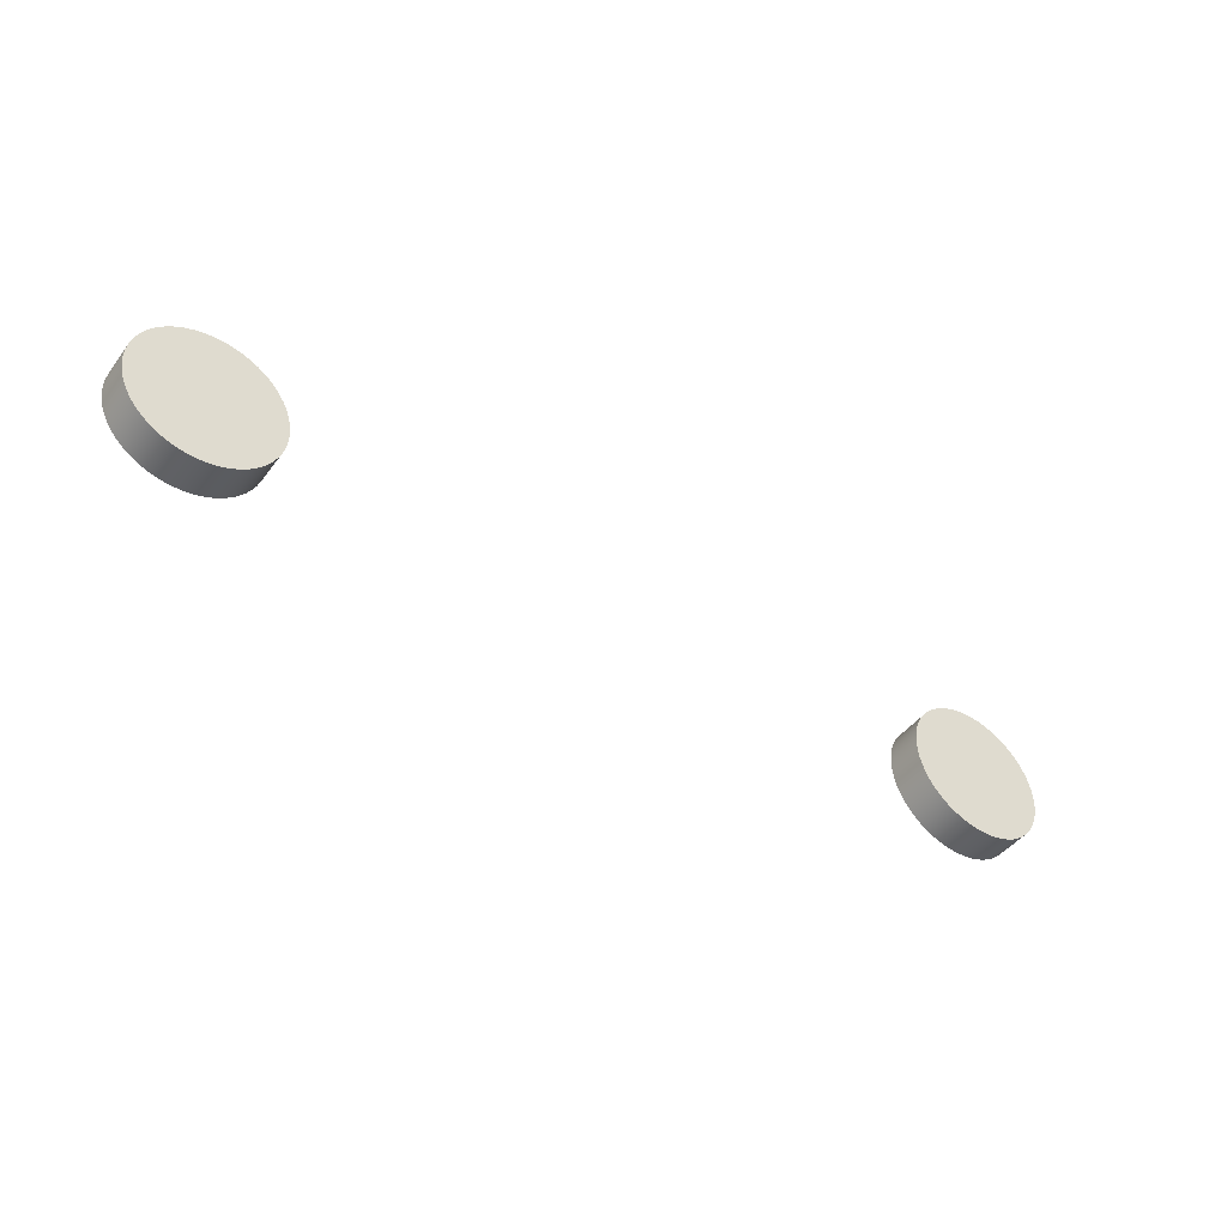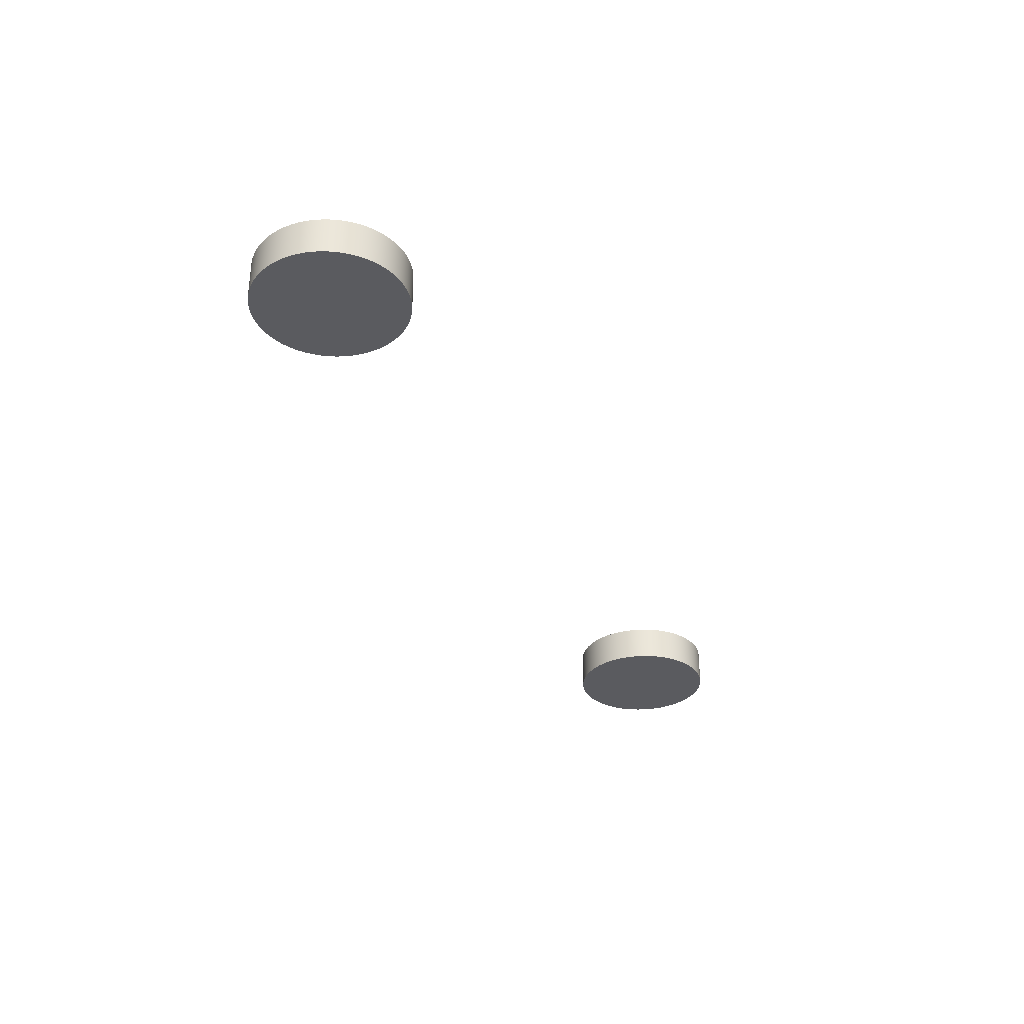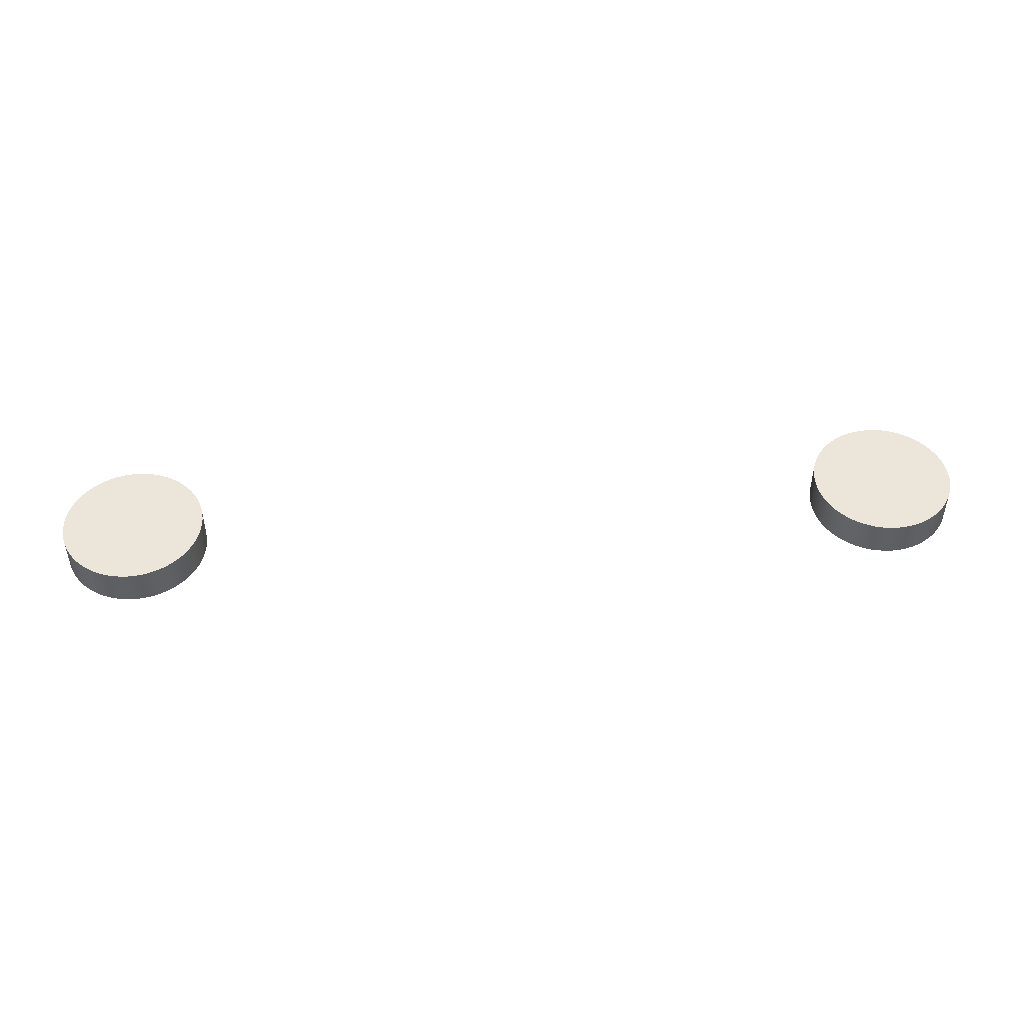
<metadata>
{"format":"obj","ext":"obj","renderer":"f3d","projection":"perspective","resolution":1024,"background":"white","views":[{"elev":-44.9,"azim":-34.5,"up":"+Y"},{"elev":-32.8,"azim":-66.2,"up":"+Z"},{"elev":47.6,"azim":175.2,"up":"+Z"}]}
</metadata>
<code>
v 5 -1.225e-16 0.5
v 5.005 0.1045 0.5
v 5.022 0.2079 0.5
v 5.049 0.309 0.5
v 5.086 0.4067 0.5
v 5.134 0.5 0.5
v 5.191 0.5878 0.5
v 5.257 0.6691 0.5
v 5.331 0.7431 0.5
v 5.412 0.809 0.5
v 5.5 0.866 0.5
v 5.593 0.9135 0.5
v 5.691 0.9511 0.5
v 5.792 0.9781 0.5
v 5.895 0.9945 0.5
v 6 1 0.5
v 6.105 0.9945 0.5
v 6.208 0.9781 0.5
v 6.309 0.9511 0.5
v 6.407 0.9135 0.5
v 6.5 0.866 0.5
v 6.588 0.809 0.5
v 6.669 0.7431 0.5
v 6.743 0.6691 0.5
v 6.809 0.5878 0.5
v 6.866 0.5 0.5
v 6.914 0.4067 0.5
v 6.951 0.309 0.5
v 6.978 0.2079 0.5
v 6.995 0.1045 0.5
v 7 0 0.5
v 6.995 -0.1045 0.5
v 6.978 -0.2079 0.5
v 6.951 -0.309 0.5
v 6.914 -0.4067 0.5
v 6.866 -0.5 0.5
v 6.809 -0.5878 0.5
v 6.743 -0.6691 0.5
v 6.669 -0.7431 0.5
v 6.588 -0.809 0.5
v 6.5 -0.866 0.5
v 6.407 -0.9135 0.5
v 6.309 -0.9511 0.5
v 6.208 -0.9781 0.5
v 6.105 -0.9945 0.5
v 6 -1 0.5
v 5.895 -0.9945 0.5
v 5.792 -0.9781 0.5
v 5.691 -0.9511 0.5
v 5.593 -0.9135 0.5
v 5.5 -0.866 0.5
v 5.412 -0.809 0.5
v 5.331 -0.7431 0.5
v 5.257 -0.6691 0.5
v 5.191 -0.5878 0.5
v 5.134 -0.5 0.5
v 5.086 -0.4067 0.5
v 5.049 -0.309 0.5
v 5.022 -0.2079 0.5
v 5.005 -0.1045 0.5
v 5 -1.225e-16 0
v 5.005 -0.1045 0
v 5.022 -0.2079 0
v 5.049 -0.309 0
v 5.086 -0.4067 0
v 5.134 -0.5 0
v 5.191 -0.5878 0
v 5.257 -0.6691 0
v 5.331 -0.7431 0
v 5.412 -0.809 0
v 5.5 -0.866 0
v 5.593 -0.9135 0
v 5.691 -0.9511 0
v 5.792 -0.9781 0
v 5.895 -0.9945 0
v 6 -1 0
v 6.105 -0.9945 0
v 6.208 -0.9781 0
v 6.309 -0.9511 0
v 6.407 -0.9135 0
v 6.5 -0.866 0
v 6.588 -0.809 0
v 6.669 -0.7431 0
v 6.743 -0.6691 0
v 6.809 -0.5878 0
v 6.866 -0.5 0
v 6.914 -0.4067 0
v 6.951 -0.309 0
v 6.978 -0.2079 0
v 6.995 -0.1045 0
v 7 0 0
v 6.995 0.1045 0
v 6.978 0.2079 0
v 6.951 0.309 0
v 6.914 0.4067 0
v 6.866 0.5 0
v 6.809 0.5878 0
v 6.743 0.6691 0
v 6.669 0.7431 0
v 6.588 0.809 0
v 6.5 0.866 0
v 6.407 0.9135 0
v 6.309 0.9511 0
v 6.208 0.9781 0
v 6.105 0.9945 0
v 6 1 0
v 5.895 0.9945 0
v 5.792 0.9781 0
v 5.691 0.9511 0
v 5.593 0.9135 0
v 5.5 0.866 0
v 5.412 0.809 0
v 5.331 0.7431 0
v 5.257 0.6691 0
v 5.191 0.5878 0
v 5.134 0.5 0
v 5.086 0.4067 0
v 5.049 0.309 0
v 5.022 0.2079 0
v 5.005 0.1045 0
v 5 -1.225e-16 0
v 5 -1.225e-16 0.5
v 5 -1.225e-16 0.5
v 5.005 -0.1045 0.5
v 5.022 -0.2079 0.5
v 5.049 -0.309 0.5
v 5.086 -0.4067 0.5
v 5.134 -0.5 0.5
v 5.191 -0.5878 0.5
v 5.257 -0.6691 0.5
v 5.331 -0.7431 0.5
v 5.412 -0.809 0.5
v 5.5 -0.866 0.5
v 5.593 -0.9135 0.5
v 5.691 -0.9511 0.5
v 5.792 -0.9781 0.5
v 5.895 -0.9945 0.5
v 6 -1 0.5
v 6.105 -0.9945 0.5
v 6.208 -0.9781 0.5
v 6.309 -0.9511 0.5
v 6.407 -0.9135 0.5
v 6.5 -0.866 0.5
v 6.588 -0.809 0.5
v 6.669 -0.7431 0.5
v 6.743 -0.6691 0.5
v 6.809 -0.5878 0.5
v 6.866 -0.5 0.5
v 6.914 -0.4067 0.5
v 6.951 -0.309 0.5
v 6.978 -0.2079 0.5
v 6.995 -0.1045 0.5
v 7 0 0.5
v 6.995 0.1045 0.5
v 6.978 0.2079 0.5
v 6.951 0.309 0.5
v 6.914 0.4067 0.5
v 6.866 0.5 0.5
v 6.809 0.5878 0.5
v 6.743 0.6691 0.5
v 6.669 0.7431 0.5
v 6.588 0.809 0.5
v 6.5 0.866 0.5
v 6.407 0.9135 0.5
v 6.309 0.9511 0.5
v 6.208 0.9781 0.5
v 6.105 0.9945 0.5
v 6 1 0.5
v 5.895 0.9945 0.5
v 5.792 0.9781 0.5
v 5.691 0.9511 0.5
v 5.593 0.9135 0.5
v 5.5 0.866 0.5
v 5.412 0.809 0.5
v 5.331 0.7431 0.5
v 5.257 0.6691 0.5
v 5.191 0.5878 0.5
v 5.134 0.5 0.5
v 5.086 0.4067 0.5
v 5.049 0.309 0.5
v 5.022 0.2079 0.5
v 5.005 0.1045 0.5
v 5 -1.225e-16 0
v 5.005 0.1045 0
v 5.022 0.2079 0
v 5.049 0.309 0
v 5.086 0.4067 0
v 5.134 0.5 0
v 5.191 0.5878 0
v 5.257 0.6691 0
v 5.331 0.7431 0
v 5.412 0.809 0
v 5.5 0.866 0
v 5.593 0.9135 0
v 5.691 0.9511 0
v 5.792 0.9781 0
v 5.895 0.9945 0
v 6 1 0
v 6.105 0.9945 0
v 6.208 0.9781 0
v 6.309 0.9511 0
v 6.407 0.9135 0
v 6.5 0.866 0
v 6.588 0.809 0
v 6.669 0.7431 0
v 6.743 0.6691 0
v 6.809 0.5878 0
v 6.866 0.5 0
v 6.914 0.4067 0
v 6.951 0.309 0
v 6.978 0.2079 0
v 6.995 0.1045 0
v 7 0 0
v 6.995 -0.1045 0
v 6.978 -0.2079 0
v 6.951 -0.309 0
v 6.914 -0.4067 0
v 6.866 -0.5 0
v 6.809 -0.5878 0
v 6.743 -0.6691 0
v 6.669 -0.7431 0
v 6.588 -0.809 0
v 6.5 -0.866 0
v 6.407 -0.9135 0
v 6.309 -0.9511 0
v 6.208 -0.9781 0
v 6.105 -0.9945 0
v 6 -1 0
v 5.895 -0.9945 0
v 5.792 -0.9781 0
v 5.691 -0.9511 0
v 5.593 -0.9135 0
v 5.5 -0.866 0
v 5.412 -0.809 0
v 5.331 -0.7431 0
v 5.257 -0.6691 0
v 5.191 -0.5878 0
v 5.134 -0.5 0
v 5.086 -0.4067 0
v 5.049 -0.309 0
v 5.022 -0.2079 0
v 5.005 -0.1045 0
v -6 -1.225e-16 0.5
v -5.995 0.1045 0.5
v -5.978 0.2079 0.5
v -5.951 0.309 0.5
v -5.914 0.4067 0.5
v -5.866 0.5 0.5
v -5.809 0.5878 0.5
v -5.743 0.6691 0.5
v -5.669 0.7431 0.5
v -5.588 0.809 0.5
v -5.5 0.866 0.5
v -5.407 0.9135 0.5
v -5.309 0.9511 0.5
v -5.208 0.9781 0.5
v -5.105 0.9945 0.5
v -5 1 0.5
v -4.895 0.9945 0.5
v -4.792 0.9781 0.5
v -4.691 0.9511 0.5
v -4.593 0.9135 0.5
v -4.5 0.866 0.5
v -4.412 0.809 0.5
v -4.331 0.7431 0.5
v -4.257 0.6691 0.5
v -4.191 0.5878 0.5
v -4.134 0.5 0.5
v -4.086 0.4067 0.5
v -4.049 0.309 0.5
v -4.022 0.2079 0.5
v -4.005 0.1045 0.5
v -4 0 0.5
v -4.005 -0.1045 0.5
v -4.022 -0.2079 0.5
v -4.049 -0.309 0.5
v -4.086 -0.4067 0.5
v -4.134 -0.5 0.5
v -4.191 -0.5878 0.5
v -4.257 -0.6691 0.5
v -4.331 -0.7431 0.5
v -4.412 -0.809 0.5
v -4.5 -0.866 0.5
v -4.593 -0.9135 0.5
v -4.691 -0.9511 0.5
v -4.792 -0.9781 0.5
v -4.895 -0.9945 0.5
v -5 -1 0.5
v -5.105 -0.9945 0.5
v -5.208 -0.9781 0.5
v -5.309 -0.9511 0.5
v -5.407 -0.9135 0.5
v -5.5 -0.866 0.5
v -5.588 -0.809 0.5
v -5.669 -0.7431 0.5
v -5.743 -0.6691 0.5
v -5.809 -0.5878 0.5
v -5.866 -0.5 0.5
v -5.914 -0.4067 0.5
v -5.951 -0.309 0.5
v -5.978 -0.2079 0.5
v -5.995 -0.1045 0.5
v -6 -1.225e-16 0
v -5.995 -0.1045 0
v -5.978 -0.2079 0
v -5.951 -0.309 0
v -5.914 -0.4067 0
v -5.866 -0.5 0
v -5.809 -0.5878 0
v -5.743 -0.6691 0
v -5.669 -0.7431 0
v -5.588 -0.809 0
v -5.5 -0.866 0
v -5.407 -0.9135 0
v -5.309 -0.9511 0
v -5.208 -0.9781 0
v -5.105 -0.9945 0
v -5 -1 0
v -4.895 -0.9945 0
v -4.792 -0.9781 0
v -4.691 -0.9511 0
v -4.593 -0.9135 0
v -4.5 -0.866 0
v -4.412 -0.809 0
v -4.331 -0.7431 0
v -4.257 -0.6691 0
v -4.191 -0.5878 0
v -4.134 -0.5 0
v -4.086 -0.4067 0
v -4.049 -0.309 0
v -4.022 -0.2079 0
v -4.005 -0.1045 0
v -4 0 0
v -4.005 0.1045 0
v -4.022 0.2079 0
v -4.049 0.309 0
v -4.086 0.4067 0
v -4.134 0.5 0
v -4.191 0.5878 0
v -4.257 0.6691 0
v -4.331 0.7431 0
v -4.412 0.809 0
v -4.5 0.866 0
v -4.593 0.9135 0
v -4.691 0.9511 0
v -4.792 0.9781 0
v -4.895 0.9945 0
v -5 1 0
v -5.105 0.9945 0
v -5.208 0.9781 0
v -5.309 0.9511 0
v -5.407 0.9135 0
v -5.5 0.866 0
v -5.588 0.809 0
v -5.669 0.7431 0
v -5.743 0.6691 0
v -5.809 0.5878 0
v -5.866 0.5 0
v -5.914 0.4067 0
v -5.951 0.309 0
v -5.978 0.2079 0
v -5.995 0.1045 0
v -6 -1.225e-16 0
v -6 -1.225e-16 0.5
v -6 -1.225e-16 0.5
v -5.995 -0.1045 0.5
v -5.978 -0.2079 0.5
v -5.951 -0.309 0.5
v -5.914 -0.4067 0.5
v -5.866 -0.5 0.5
v -5.809 -0.5878 0.5
v -5.743 -0.6691 0.5
v -5.669 -0.7431 0.5
v -5.588 -0.809 0.5
v -5.5 -0.866 0.5
v -5.407 -0.9135 0.5
v -5.309 -0.9511 0.5
v -5.208 -0.9781 0.5
v -5.105 -0.9945 0.5
v -5 -1 0.5
v -4.895 -0.9945 0.5
v -4.792 -0.9781 0.5
v -4.691 -0.9511 0.5
v -4.593 -0.9135 0.5
v -4.5 -0.866 0.5
v -4.412 -0.809 0.5
v -4.331 -0.7431 0.5
v -4.257 -0.6691 0.5
v -4.191 -0.5878 0.5
v -4.134 -0.5 0.5
v -4.086 -0.4067 0.5
v -4.049 -0.309 0.5
v -4.022 -0.2079 0.5
v -4.005 -0.1045 0.5
v -4 0 0.5
v -4.005 0.1045 0.5
v -4.022 0.2079 0.5
v -4.049 0.309 0.5
v -4.086 0.4067 0.5
v -4.134 0.5 0.5
v -4.191 0.5878 0.5
v -4.257 0.6691 0.5
v -4.331 0.7431 0.5
v -4.412 0.809 0.5
v -4.5 0.866 0.5
v -4.593 0.9135 0.5
v -4.691 0.9511 0.5
v -4.792 0.9781 0.5
v -4.895 0.9945 0.5
v -5 1 0.5
v -5.105 0.9945 0.5
v -5.208 0.9781 0.5
v -5.309 0.9511 0.5
v -5.407 0.9135 0.5
v -5.5 0.866 0.5
v -5.588 0.809 0.5
v -5.669 0.7431 0.5
v -5.743 0.6691 0.5
v -5.809 0.5878 0.5
v -5.866 0.5 0.5
v -5.914 0.4067 0.5
v -5.951 0.309 0.5
v -5.978 0.2079 0.5
v -5.995 0.1045 0.5
v -6 -1.225e-16 0
v -5.995 0.1045 0
v -5.978 0.2079 0
v -5.951 0.309 0
v -5.914 0.4067 0
v -5.866 0.5 0
v -5.809 0.5878 0
v -5.743 0.6691 0
v -5.669 0.7431 0
v -5.588 0.809 0
v -5.5 0.866 0
v -5.407 0.9135 0
v -5.309 0.9511 0
v -5.208 0.9781 0
v -5.105 0.9945 0
v -5 1 0
v -4.895 0.9945 0
v -4.792 0.9781 0
v -4.691 0.9511 0
v -4.593 0.9135 0
v -4.5 0.866 0
v -4.412 0.809 0
v -4.331 0.7431 0
v -4.257 0.6691 0
v -4.191 0.5878 0
v -4.134 0.5 0
v -4.086 0.4067 0
v -4.049 0.309 0
v -4.022 0.2079 0
v -4.005 0.1045 0
v -4 0 0
v -4.005 -0.1045 0
v -4.022 -0.2079 0
v -4.049 -0.309 0
v -4.086 -0.4067 0
v -4.134 -0.5 0
v -4.191 -0.5878 0
v -4.257 -0.6691 0
v -4.331 -0.7431 0
v -4.412 -0.809 0
v -4.5 -0.866 0
v -4.593 -0.9135 0
v -4.691 -0.9511 0
v -4.792 -0.9781 0
v -4.895 -0.9945 0
v -5 -1 0
v -5.105 -0.9945 0
v -5.208 -0.9781 0
v -5.309 -0.9511 0
v -5.407 -0.9135 0
v -5.5 -0.866 0
v -5.588 -0.809 0
v -5.669 -0.7431 0
v -5.743 -0.6691 0
v -5.809 -0.5878 0
v -5.866 -0.5 0
v -5.914 -0.4067 0
v -5.951 -0.309 0
v -5.978 -0.2079 0
v -5.995 -0.1045 0
g e7d40418-e342-11ea-ba27-54bf646e7e1f
f 2 120 1
f 1 120 121
f 122 61 60
f 60 61 62
f 60 62 59
f 59 62 63
f 59 63 58
f 58 63 64
f 58 64 57
f 57 64 65
f 57 65 56
f 56 65 66
f 56 66 55
f 55 66 67
f 55 67 54
f 54 67 68
f 54 68 53
f 53 68 69
f 53 69 52
f 52 69 70
f 52 70 51
f 51 70 71
f 51 71 50
f 50 71 72
f 50 72 49
f 49 72 73
f 49 73 48
f 48 73 74
f 48 74 47
f 47 74 75
f 47 75 46
f 46 75 76
f 46 76 45
f 45 76 77
f 45 77 44
f 44 77 78
f 44 78 43
f 43 78 79
f 43 79 42
f 42 79 80
f 42 80 41
f 41 80 81
f 41 81 40
f 40 81 82
f 40 82 39
f 39 82 83
f 39 83 38
f 38 83 84
f 38 84 37
f 37 84 85
f 37 85 36
f 36 85 86
f 36 86 35
f 35 86 87
f 35 87 34
f 34 87 88
f 34 88 33
f 33 88 89
f 33 89 32
f 32 89 90
f 32 90 31
f 31 90 91
f 31 91 30
f 30 91 92
f 30 92 29
f 29 92 93
f 29 93 28
f 28 93 94
f 28 94 27
f 27 94 95
f 27 95 26
f 26 95 96
f 26 96 25
f 25 96 97
f 25 97 24
f 24 97 98
f 24 98 23
f 23 98 99
f 23 99 22
f 22 99 100
f 22 100 21
f 21 100 101
f 21 101 20
f 20 101 102
f 20 102 19
f 19 102 103
f 19 103 18
f 18 103 104
f 18 104 17
f 17 104 105
f 17 105 16
f 16 105 106
f 16 106 15
f 15 106 107
f 15 107 14
f 14 107 108
f 14 108 13
f 13 108 109
f 13 109 12
f 12 109 110
f 12 110 11
f 11 110 111
f 11 111 10
f 10 111 112
f 10 112 9
f 9 112 113
f 9 113 8
f 8 113 114
f 8 114 7
f 7 114 115
f 7 115 6
f 6 115 116
f 6 116 5
f 5 116 117
f 5 117 4
f 4 117 118
f 4 118 3
f 3 118 119
f 3 119 2
f 2 119 120
g e7d42b26-e342-11ea-83a8-54bf646e7e1f
f 124 152 123
f 123 152 153
f 123 153 182
f 182 153 154
f 182 154 181
f 181 154 155
f 181 155 180
f 180 155 156
f 180 156 179
f 179 156 157
f 179 157 178
f 178 157 158
f 178 158 177
f 177 158 159
f 177 159 176
f 176 159 160
f 176 160 175
f 175 160 161
f 175 161 174
f 174 161 162
f 174 162 173
f 173 162 163
f 173 163 172
f 172 163 164
f 172 164 171
f 171 164 165
f 171 165 170
f 170 165 166
f 170 166 169
f 169 166 167
f 169 167 168
f 152 124 151
f 151 124 125
f 151 125 150
f 150 125 126
f 150 126 149
f 149 126 127
f 149 127 148
f 148 127 128
f 148 128 147
f 147 128 129
f 147 129 146
f 146 129 130
f 146 130 145
f 145 130 131
f 145 131 144
f 144 131 132
f 144 132 143
f 143 132 133
f 143 133 142
f 142 133 134
f 142 134 141
f 141 134 135
f 141 135 140
f 140 135 136
f 140 136 139
f 139 136 137
f 139 137 138
g e7d47946-e342-11ea-98b5-54bf646e7e1f
f 184 212 183
f 183 212 213
f 183 213 242
f 242 213 214
f 242 214 241
f 241 214 215
f 241 215 240
f 240 215 216
f 240 216 239
f 239 216 217
f 239 217 238
f 238 217 218
f 238 218 237
f 237 218 219
f 237 219 236
f 236 219 220
f 236 220 235
f 235 220 221
f 235 221 234
f 234 221 222
f 234 222 233
f 233 222 223
f 233 223 232
f 232 223 224
f 232 224 231
f 231 224 225
f 231 225 230
f 230 225 226
f 230 226 229
f 229 226 227
f 229 227 228
f 212 184 211
f 211 184 185
f 211 185 210
f 210 185 186
f 210 186 209
f 209 186 187
f 209 187 208
f 208 187 188
f 208 188 207
f 207 188 189
f 207 189 206
f 206 189 190
f 206 190 205
f 205 190 191
f 205 191 204
f 204 191 192
f 204 192 203
f 203 192 193
f 203 193 202
f 202 193 194
f 202 194 201
f 201 194 195
f 201 195 200
f 200 195 196
f 200 196 199
f 199 196 197
f 199 197 198
g e7d4c774-e342-11ea-bd74-54bf646e7e1f
f 244 362 243
f 243 362 363
f 364 303 302
f 302 303 304
f 302 304 301
f 301 304 305
f 301 305 300
f 300 305 306
f 300 306 299
f 299 306 307
f 299 307 298
f 298 307 308
f 298 308 297
f 297 308 309
f 297 309 296
f 296 309 310
f 296 310 295
f 295 310 311
f 295 311 294
f 294 311 312
f 294 312 293
f 293 312 313
f 293 313 292
f 292 313 314
f 292 314 291
f 291 314 315
f 291 315 290
f 290 315 316
f 290 316 289
f 289 316 317
f 289 317 288
f 288 317 318
f 288 318 287
f 287 318 319
f 287 319 286
f 286 319 320
f 286 320 285
f 285 320 321
f 285 321 284
f 284 321 322
f 284 322 283
f 283 322 323
f 283 323 282
f 282 323 324
f 282 324 281
f 281 324 325
f 281 325 280
f 280 325 326
f 280 326 279
f 279 326 327
f 279 327 278
f 278 327 328
f 278 328 277
f 277 328 329
f 277 329 276
f 276 329 330
f 276 330 275
f 275 330 331
f 275 331 274
f 274 331 332
f 274 332 273
f 273 332 333
f 273 333 272
f 272 333 334
f 272 334 271
f 271 334 335
f 271 335 270
f 270 335 336
f 270 336 269
f 269 336 337
f 269 337 268
f 268 337 338
f 268 338 267
f 267 338 339
f 267 339 266
f 266 339 340
f 266 340 265
f 265 340 341
f 265 341 264
f 264 341 342
f 264 342 263
f 263 342 343
f 263 343 262
f 262 343 344
f 262 344 261
f 261 344 345
f 261 345 260
f 260 345 346
f 260 346 259
f 259 346 347
f 259 347 258
f 258 347 348
f 258 348 257
f 257 348 349
f 257 349 256
f 256 349 350
f 256 350 255
f 255 350 351
f 255 351 254
f 254 351 352
f 254 352 253
f 253 352 353
f 253 353 252
f 252 353 354
f 252 354 251
f 251 354 355
f 251 355 250
f 250 355 356
f 250 356 249
f 249 356 357
f 249 357 248
f 248 357 358
f 248 358 247
f 247 358 359
f 247 359 246
f 246 359 360
f 246 360 245
f 245 360 361
f 245 361 244
f 244 361 362
g e7d51580-e342-11ea-bbe3-54bf646e7e1f
f 366 394 365
f 365 394 395
f 365 395 424
f 424 395 396
f 424 396 423
f 423 396 397
f 423 397 422
f 422 397 398
f 422 398 421
f 421 398 399
f 421 399 420
f 420 399 400
f 420 400 419
f 419 400 401
f 419 401 418
f 418 401 402
f 418 402 417
f 417 402 403
f 417 403 416
f 416 403 404
f 416 404 415
f 415 404 405
f 415 405 414
f 414 405 406
f 414 406 413
f 413 406 407
f 413 407 412
f 412 407 408
f 412 408 411
f 411 408 409
f 411 409 410
f 394 366 393
f 393 366 367
f 393 367 392
f 392 367 368
f 392 368 391
f 391 368 369
f 391 369 390
f 390 369 370
f 390 370 389
f 389 370 371
f 389 371 388
f 388 371 372
f 388 372 387
f 387 372 373
f 387 373 386
f 386 373 374
f 386 374 385
f 385 374 375
f 385 375 384
f 384 375 376
f 384 376 383
f 383 376 377
f 383 377 382
f 382 377 378
f 382 378 381
f 381 378 379
f 381 379 380
g e7d563b0-e342-11ea-afdc-54bf646e7e1f
f 426 454 425
f 425 454 455
f 425 455 484
f 484 455 456
f 484 456 483
f 483 456 457
f 483 457 482
f 482 457 458
f 482 458 481
f 481 458 459
f 481 459 480
f 480 459 460
f 480 460 479
f 479 460 461
f 479 461 478
f 478 461 462
f 478 462 477
f 477 462 463
f 477 463 476
f 476 463 464
f 476 464 475
f 475 464 465
f 475 465 474
f 474 465 466
f 474 466 473
f 473 466 467
f 473 467 472
f 472 467 468
f 472 468 471
f 471 468 469
f 471 469 470
f 454 426 453
f 453 426 427
f 453 427 452
f 452 427 428
f 452 428 451
f 451 428 429
f 451 429 450
f 450 429 430
f 450 430 449
f 449 430 431
f 449 431 448
f 448 431 432
f 448 432 447
f 447 432 433
f 447 433 446
f 446 433 434
f 446 434 445
f 445 434 435
f 445 435 444
f 444 435 436
f 444 436 443
f 443 436 437
f 443 437 442
f 442 437 438
f 442 438 441
f 441 438 439
f 441 439 440

</code>
